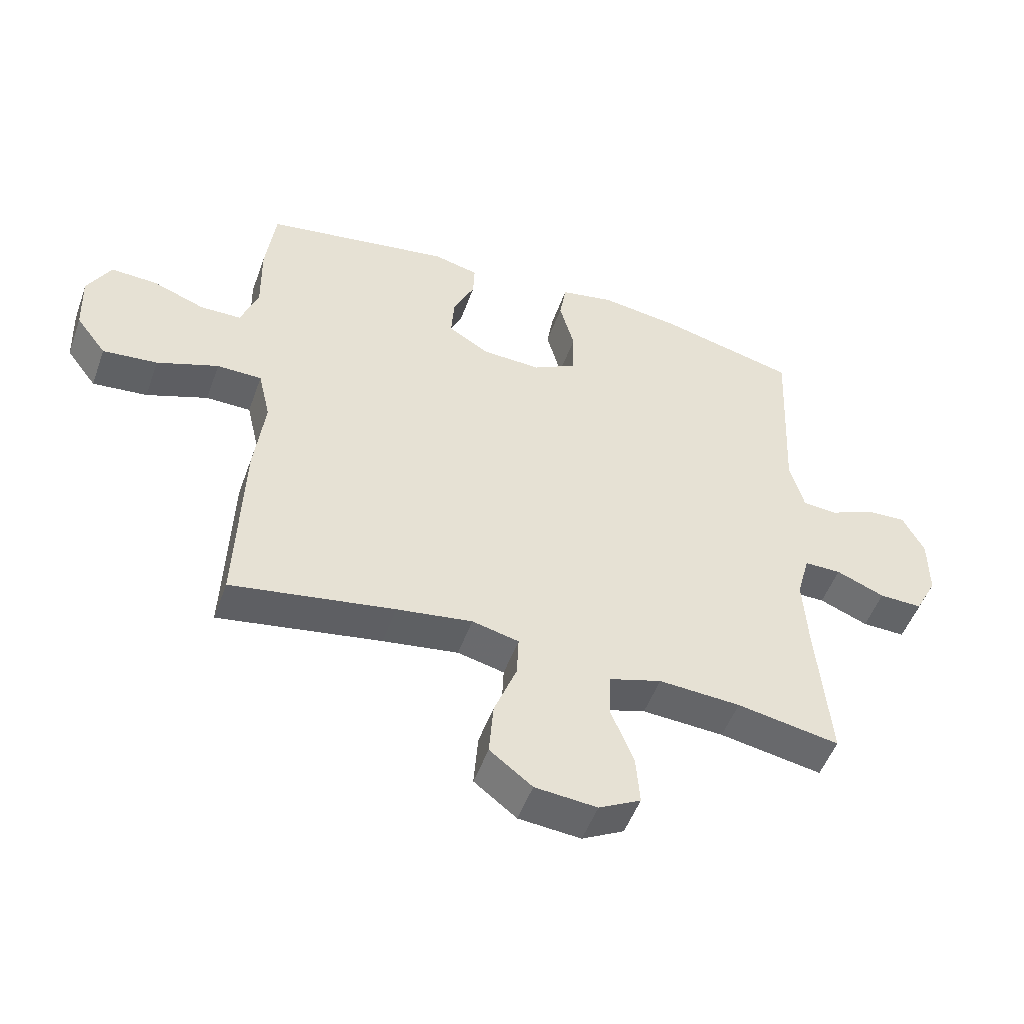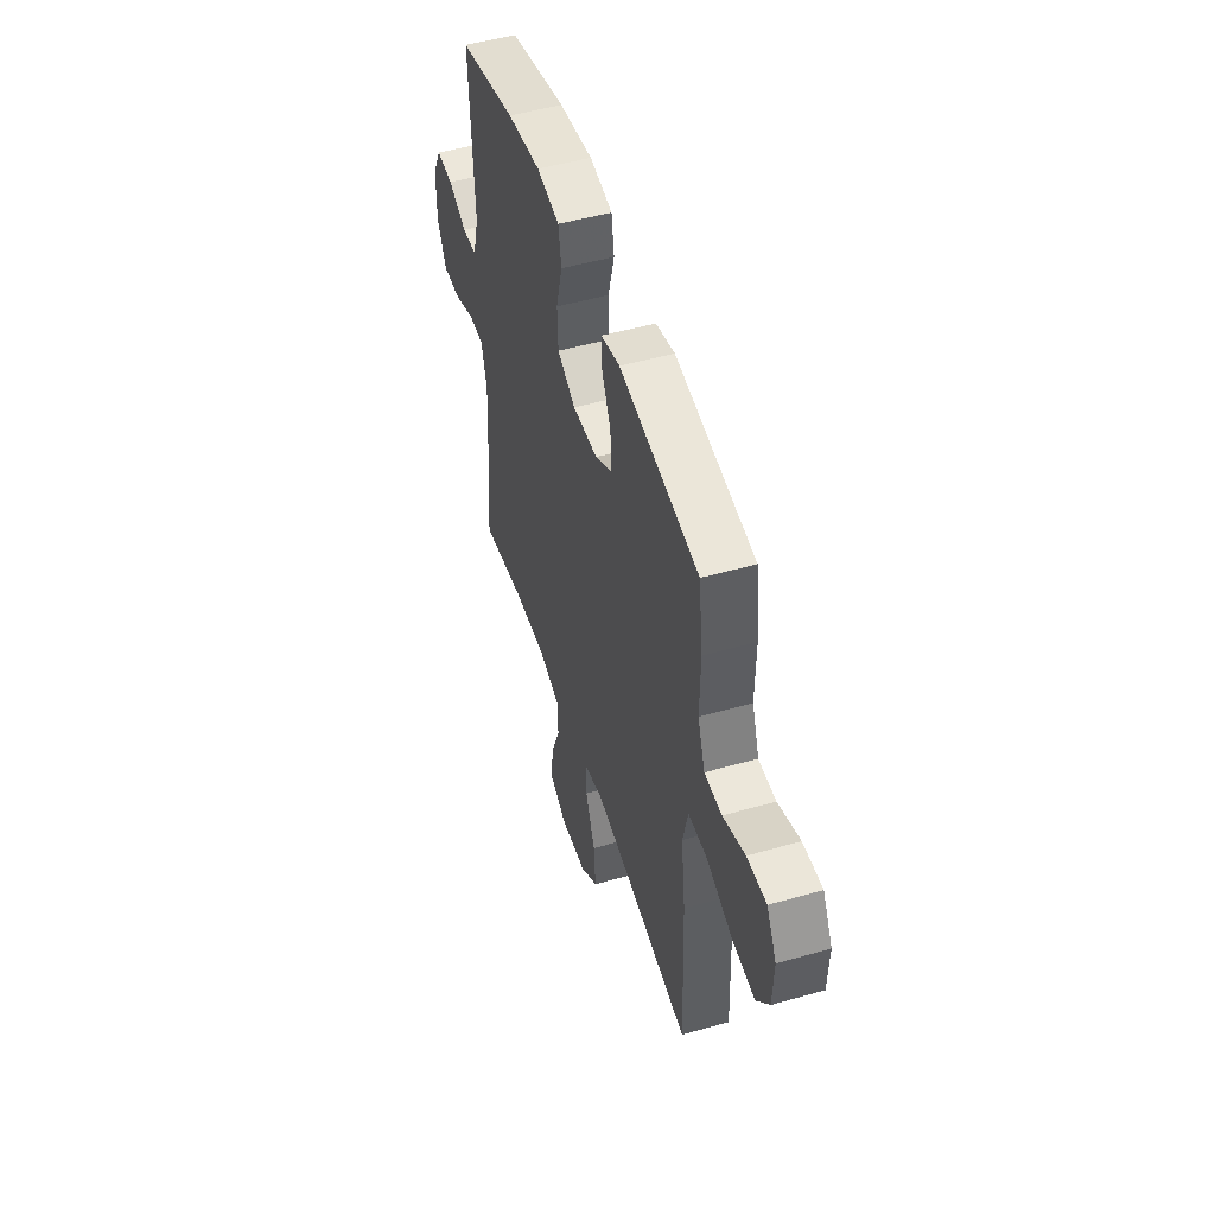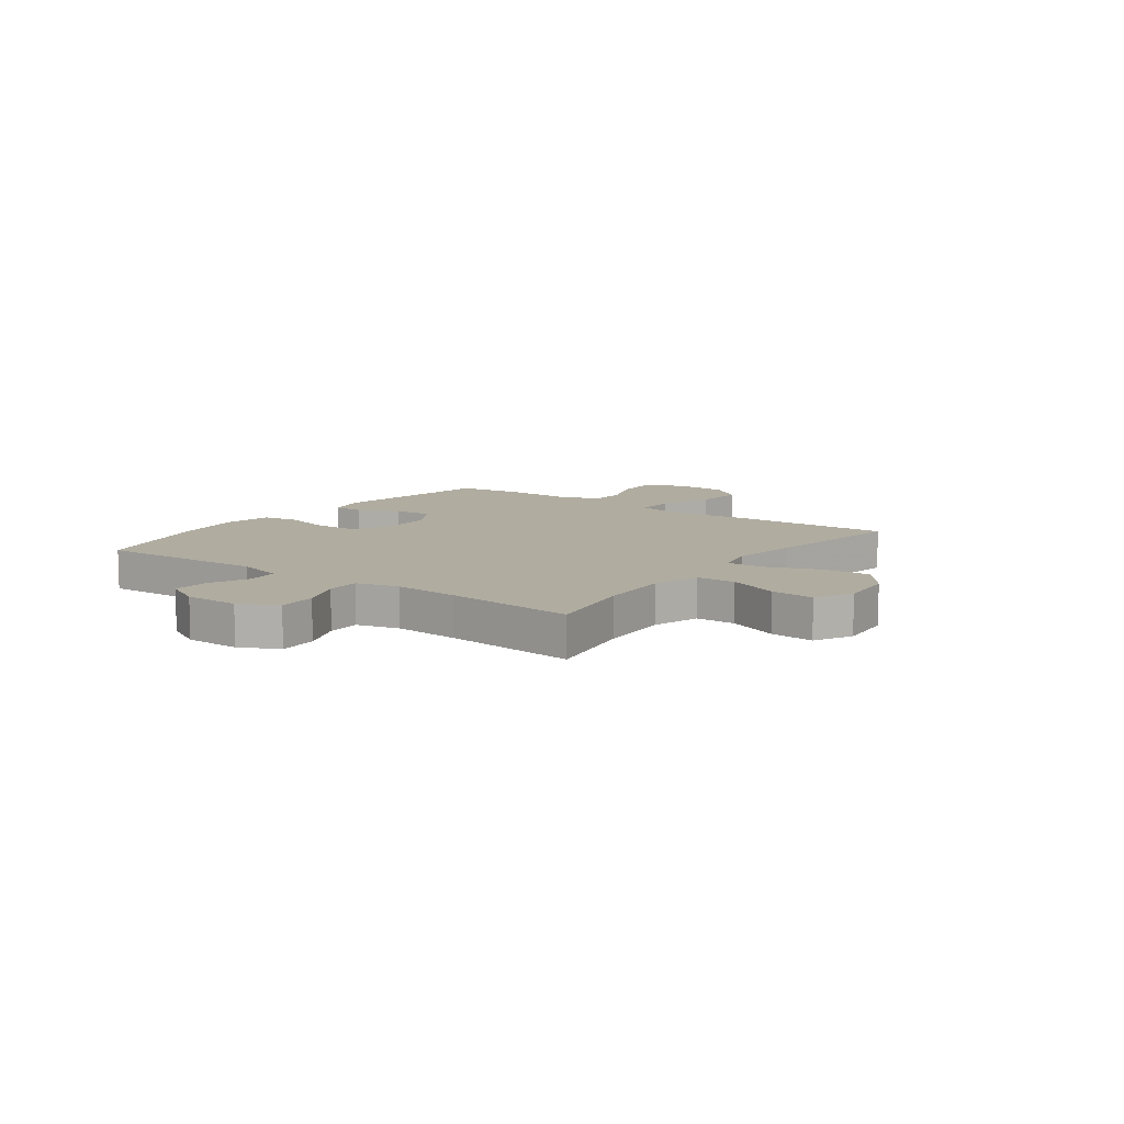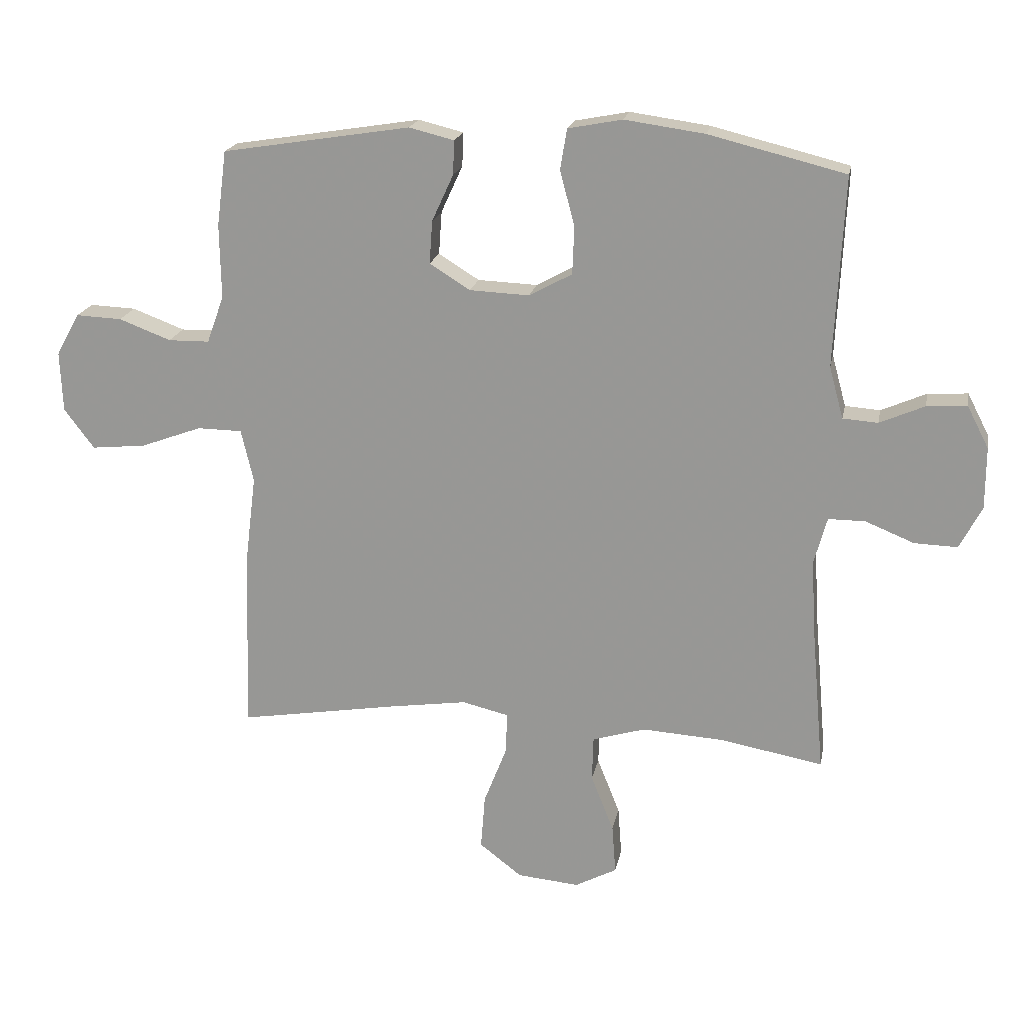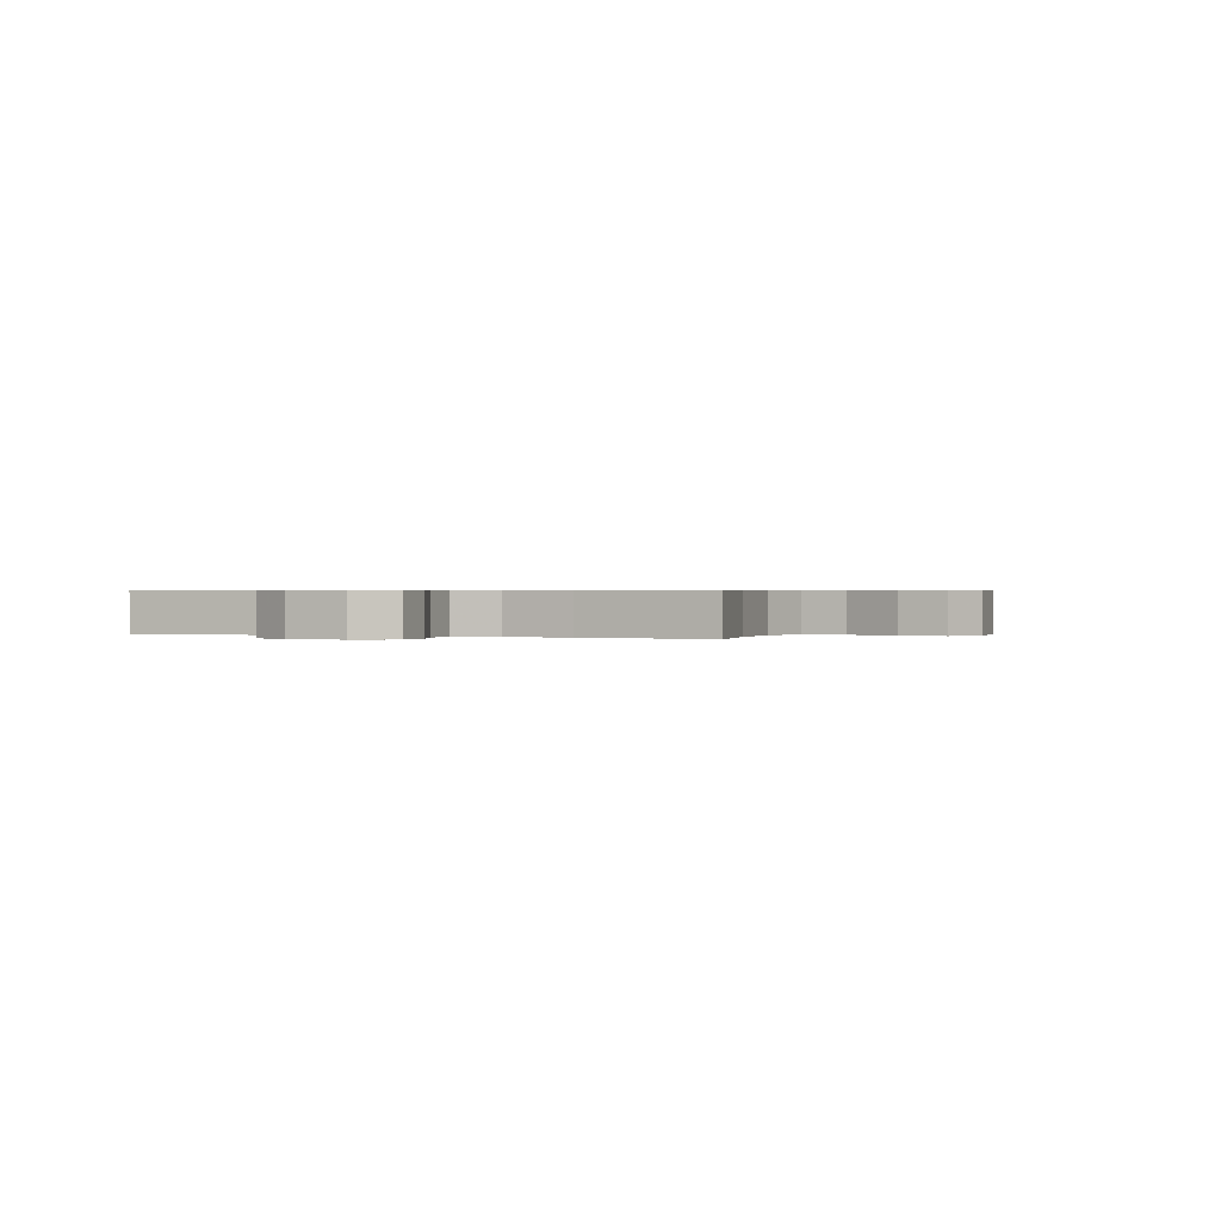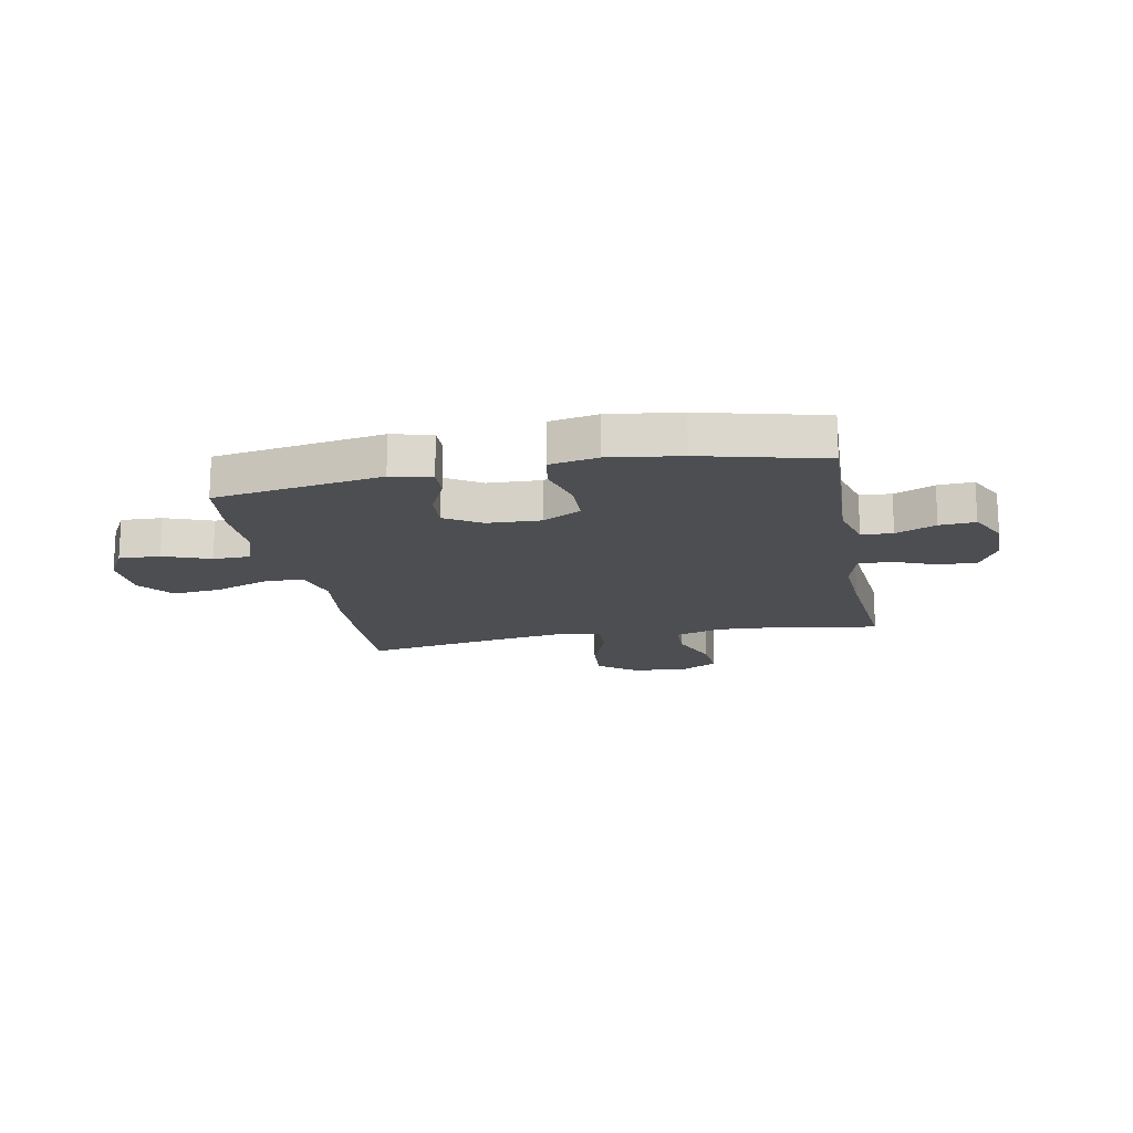
<metadata>
{"format":"obj","ext":"obj","renderer":"f3d","projection":"perspective","resolution":1024,"background":"white","views":[{"elev":-50.7,"azim":-19.5,"up":"+Z"},{"elev":50.2,"azim":-107.4,"up":"+Z"},{"elev":9.9,"azim":126.3,"up":"+Y"},{"elev":19.5,"azim":10.9,"up":"+Z"},{"elev":0.5,"azim":113.2,"up":"+Y"},{"elev":-16.6,"azim":10.9,"up":"+Y"}]}
</metadata>
<code>
v -0.5 0.07 -0.5
v -0.489 0.07 -0.194
v -0.472 0.07 -0.059
v -0.492 0.07 0.027
v -0.565 0.07 0.028
v -0.665 0.07 -0.009
v -0.754 0.07 -0.018
v -0.803 0.07 0.047
v -0.807 0.07 0.145
v -0.769 0.07 0.214
v -0.694 0.07 0.211
v -0.609 0.07 0.179
v -0.542 0.07 0.18
v -0.514 0.07 0.257
v -0.516 0.07 0.377
v -0.5 0.07 0.5
v -0.194 0.07 0.549
v -0.121 0.07 0.531
v -0.123 0.07 0.476
v -0.158 0.07 0.4
v -0.163 0.07 0.33
v -0.097 0.07 0.289
v 0 0.07 0.285
v 0.07 0.07 0.323
v 0.073 0.07 0.401
v 0.049 0.07 0.49
v 0.06 0.07 0.556
v 0.148 0.07 0.573
v 0.278 0.07 0.555
v 0.5 0.07 0.5
v 0.485 0.07 0.192
v 0.508 0.07 0.108
v 0.565 0.07 0.104
v 0.638 0.07 0.136
v 0.703 0.07 0.14
v 0.738 0.07 0.072
v 0.738 0.07 -0.028
v 0.702 0.07 -0.097
v 0.632 0.07 -0.095
v 0.553 0.07 -0.063
v 0.493 0.07 -0.063
v 0.472 0.07 -0.14
v 0.479 0.07 -0.26
v 0.5 0.07 -0.5
v 0.333 0.07 -0.47
v 0.2 0.07 -0.462
v 0.114 0.07 -0.488
v 0.112 0.07 -0.561
v 0.149 0.07 -0.654
v 0.155 0.07 -0.734
v 0.087 0.07 -0.77
v -0.014 0.07 -0.761
v -0.083 0.07 -0.708
v -0.076 0.07 -0.619
v -0.039 0.07 -0.524
v -0.036 0.07 -0.456
v -0.112 0.07 -0.438
v -0.235 0.07 -0.456
v -0.5 0 -0.5
v -0.489 0 -0.194
v -0.472 0 -0.059
v -0.492 0 0.027
v -0.565 0 0.028
v -0.665 0 -0.009
v -0.754 0 -0.018
v -0.803 0 0.047
v -0.807 0 0.145
v -0.769 0 0.214
v -0.694 0 0.211
v -0.609 0 0.179
v -0.542 0 0.18
v -0.514 0 0.257
v -0.516 0 0.377
v -0.5 0 0.5
v -0.194 0 0.549
v -0.121 0 0.531
v -0.123 0 0.476
v -0.158 0 0.4
v -0.163 0 0.33
v -0.097 0 0.289
v 0 0 0.285
v 0.07 0 0.323
v 0.073 0 0.401
v 0.049 0 0.49
v 0.06 0 0.556
v 0.148 0 0.573
v 0.278 0 0.555
v 0.5 0 0.5
v 0.485 0 0.192
v 0.508 0 0.108
v 0.565 0 0.104
v 0.638 0 0.136
v 0.703 0 0.14
v 0.738 0 0.072
v 0.738 0 -0.028
v 0.702 0 -0.097
v 0.632 0 -0.095
v 0.553 0 -0.063
v 0.493 0 -0.063
v 0.472 0 -0.14
v 0.479 0 -0.26
v 0.5 0 -0.5
v 0.333 0 -0.47
v 0.2 0 -0.462
v 0.114 0 -0.488
v 0.112 0 -0.561
v 0.149 0 -0.654
v 0.155 0 -0.734
v 0.087 0 -0.77
v -0.014 0 -0.761
v -0.083 0 -0.708
v -0.076 0 -0.619
v -0.039 0 -0.524
v -0.036 0 -0.456
v -0.112 0 -0.438
v -0.235 0 -0.456
f 52 53 54 55
f 52 55 56
f 51 52 56
f 48 49 50 51
f 47 48 51 56
f 46 47 56 57
f 43 44 45
f 42 43 45 46
f 41 42 46 57
f 37 38 39 40
f 37 40 41
f 36 37 41
f 33 34 35 36
f 32 33 36 41
f 31 32 41 57
f 25 26 27 28
f 24 25 28 29
f 17 18 19 20
f 17 20 21
f 14 15 16 17
f 13 14 17 21
f 9 10 11 12
f 9 12 13
f 8 9 13
f 5 6 7 8
f 4 5 8 13
f 58 1 2 3
f 58 3 4
f 24 29 30 31
f 23 24 31 57
f 22 23 57 58
f 21 22 58
f 4 13 21 58
f 113 112 111 110
f 114 113 110
f 114 110 109
f 109 108 107 106
f 114 109 106 105
f 115 114 105 104
f 103 102 101
f 104 103 101 100
f 115 104 100 99
f 98 97 96 95
f 99 98 95
f 99 95 94
f 94 93 92 91
f 99 94 91 90
f 115 99 90 89
f 86 85 84 83
f 87 86 83 82
f 78 77 76 75
f 79 78 75
f 75 74 73 72
f 79 75 72 71
f 70 69 68 67
f 71 70 67
f 71 67 66
f 66 65 64 63
f 71 66 63 62
f 61 60 59 116
f 62 61 116
f 89 88 87 82
f 115 89 82 81
f 116 115 81 80
f 116 80 79
f 116 79 71 62
f 1 59 60 2
f 2 60 61 3
f 3 61 62 4
f 4 62 63 5
f 5 63 64 6
f 6 64 65 7
f 7 65 66 8
f 8 66 67 9
f 9 67 68 10
f 10 68 69 11
f 11 69 70 12
f 12 70 71 13
f 13 71 72 14
f 14 72 73 15
f 15 73 74 16
f 16 74 75 17
f 17 75 76 18
f 18 76 77 19
f 19 77 78 20
f 20 78 79 21
f 21 79 80 22
f 22 80 81 23
f 23 81 82 24
f 24 82 83 25
f 25 83 84 26
f 26 84 85 27
f 27 85 86 28
f 28 86 87 29
f 29 87 88 30
f 30 88 89 31
f 31 89 90 32
f 32 90 91 33
f 33 91 92 34
f 34 92 93 35
f 35 93 94 36
f 36 94 95 37
f 37 95 96 38
f 38 96 97 39
f 39 97 98 40
f 40 98 99 41
f 41 99 100 42
f 42 100 101 43
f 43 101 102 44
f 44 102 103 45
f 45 103 104 46
f 46 104 105 47
f 47 105 106 48
f 48 106 107 49
f 49 107 108 50
f 50 108 109 51
f 51 109 110 52
f 52 110 111 53
f 53 111 112 54
f 54 112 113 55
f 55 113 114 56
f 56 114 115 57
f 57 115 116 58
f 58 116 59 1

</code>
